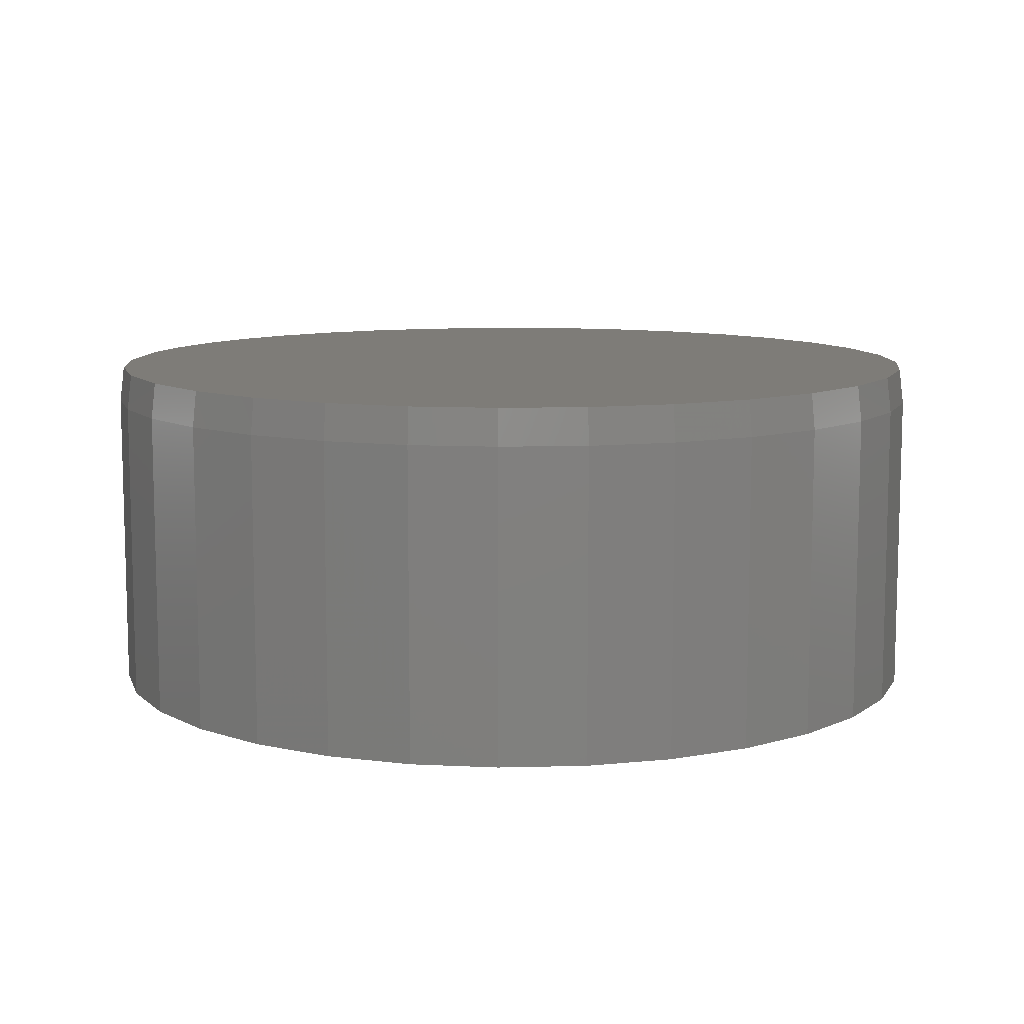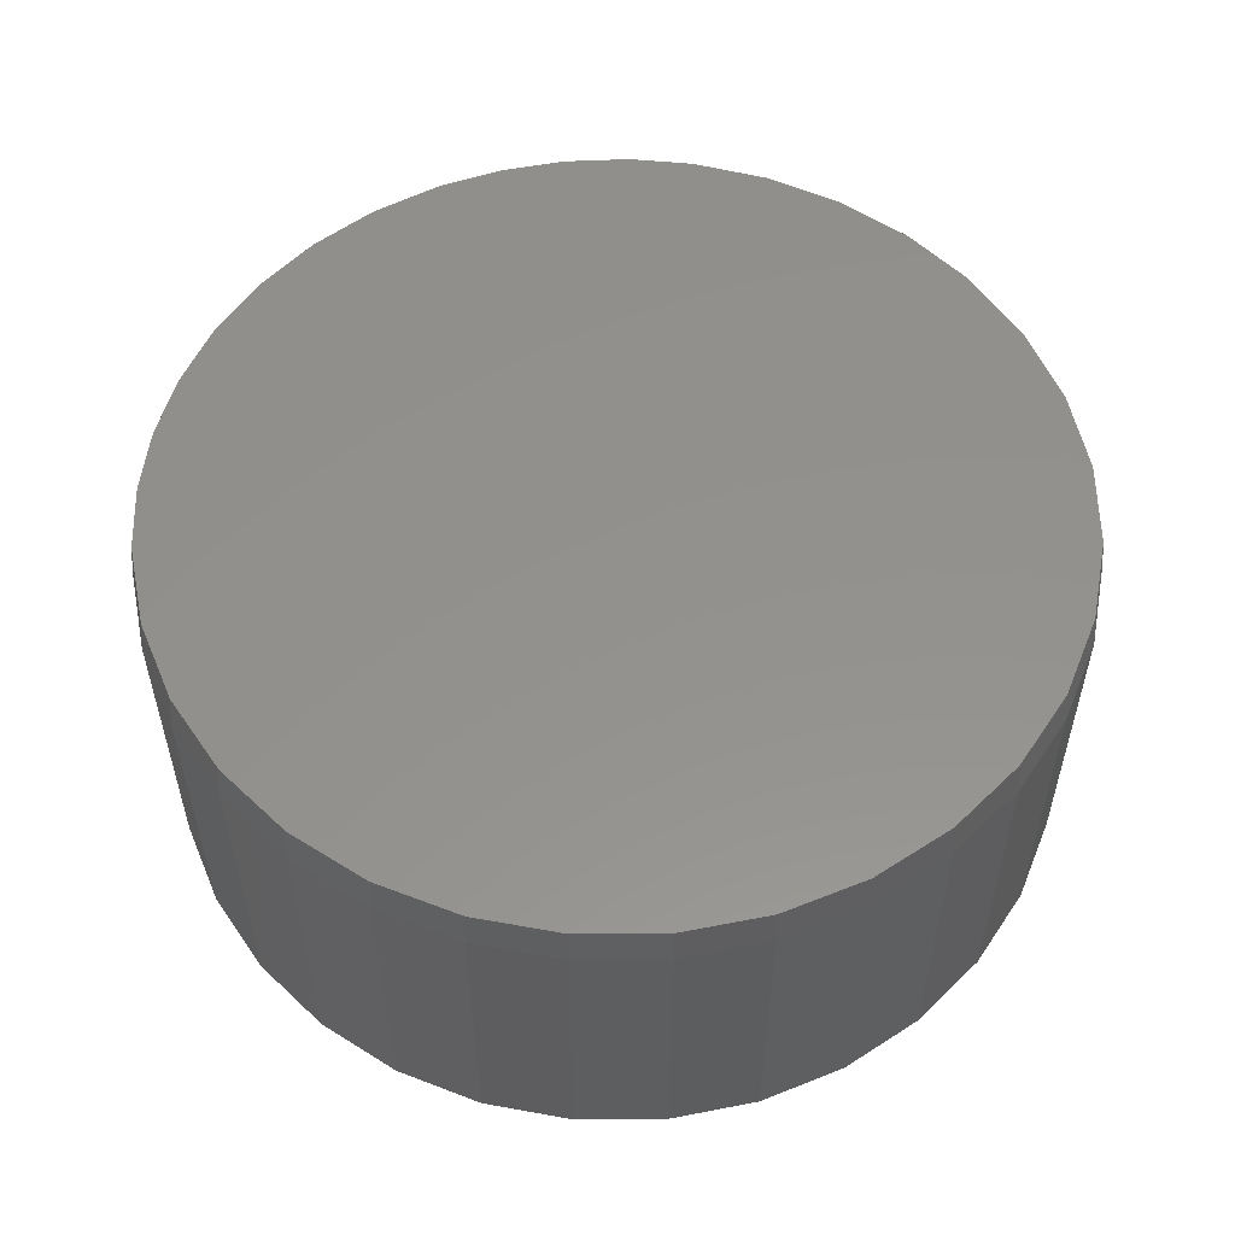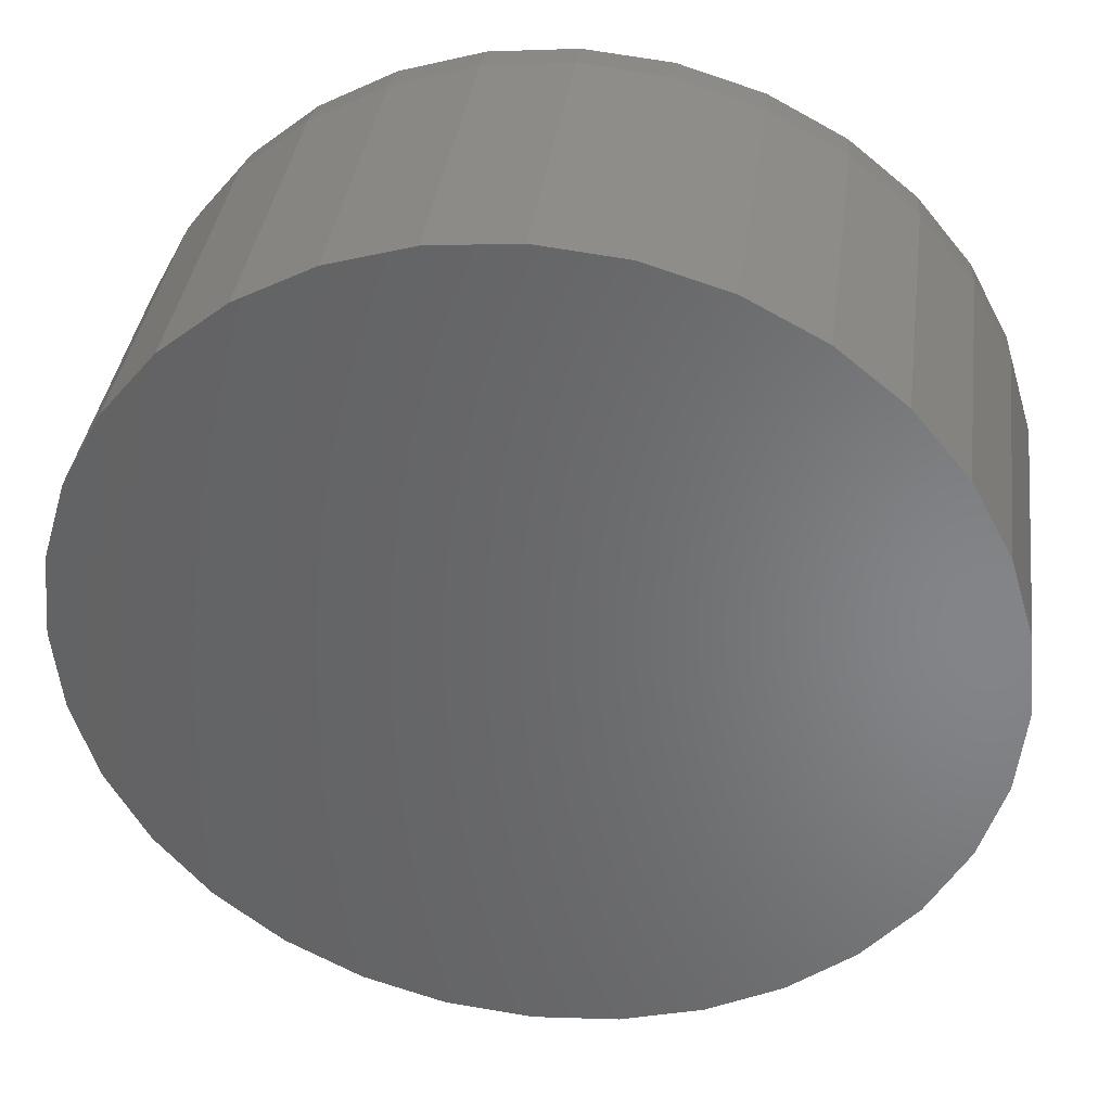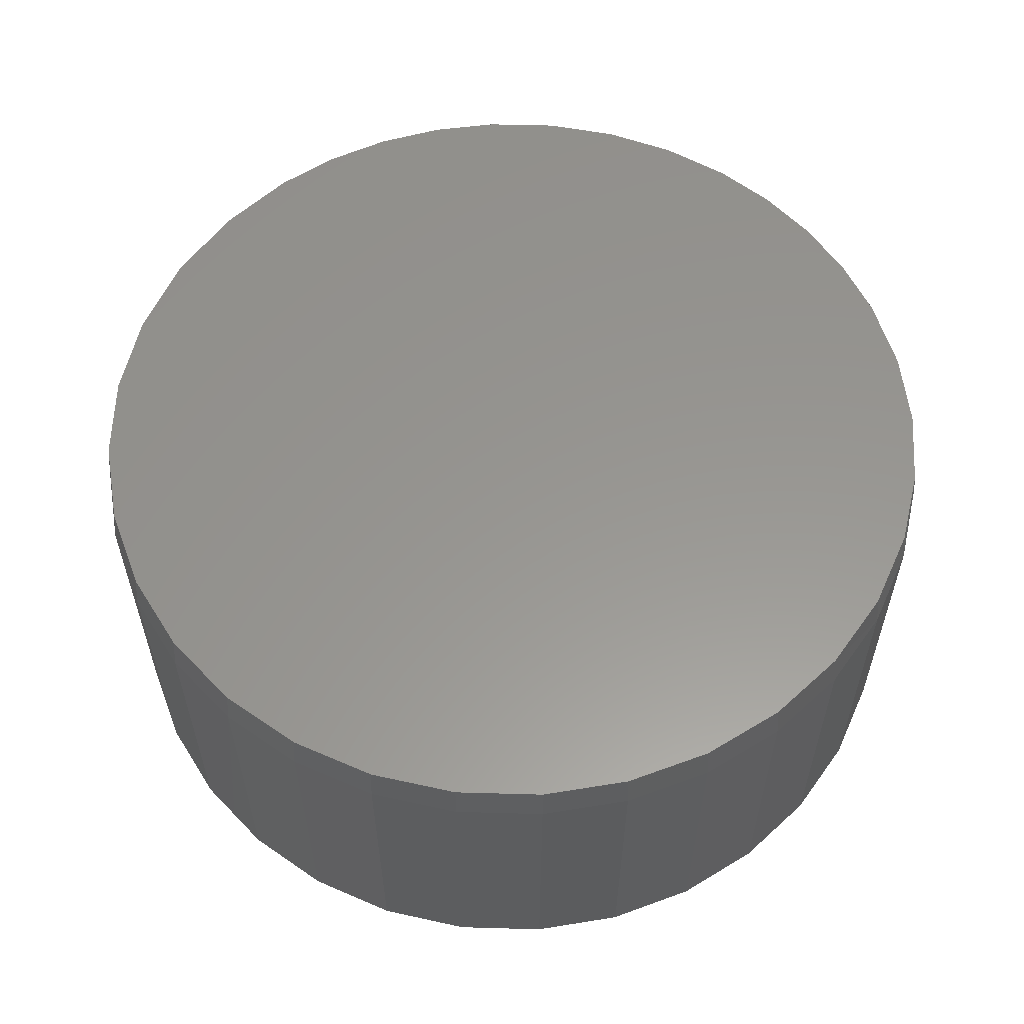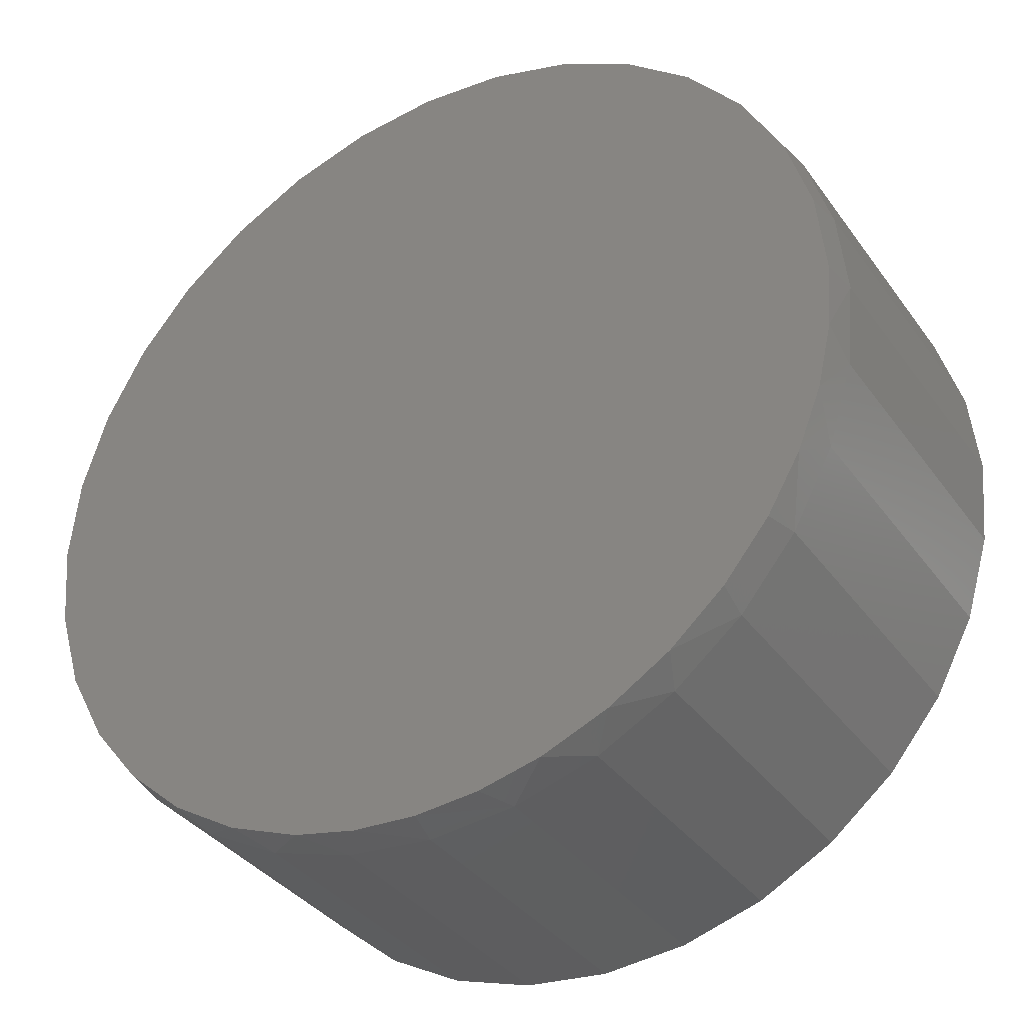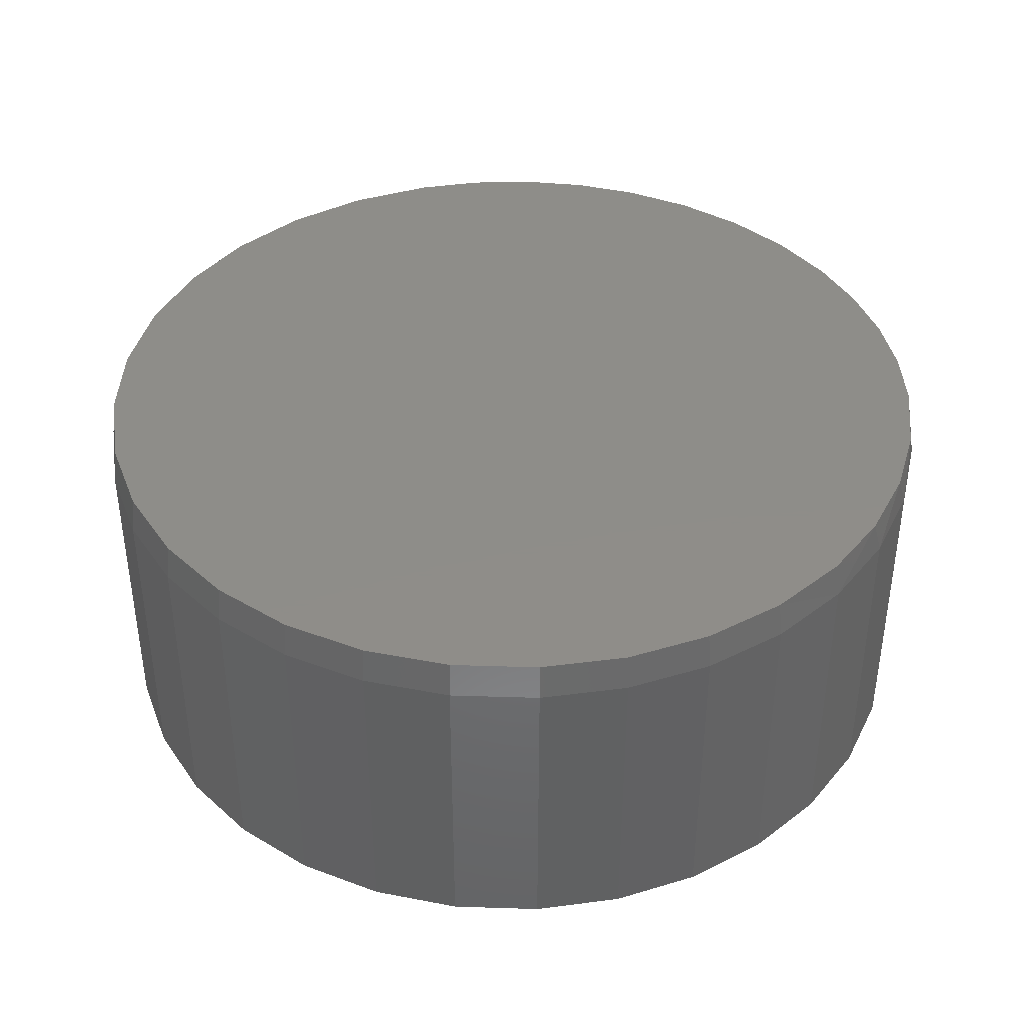
<metadata>
{"format":"stl","ext":"stl","renderer":"f3d","projection":"perspective","resolution":1024,"background":"white","views":[{"elev":9.8,"azim":-167.0,"up":"+Z"},{"elev":55.0,"azim":174.0,"up":"+Z"},{"elev":37.3,"azim":-172.5,"up":"+Y"},{"elev":58.1,"azim":-127.7,"up":"+Z"},{"elev":-36.0,"azim":31.0,"up":"+Y"},{"elev":40.2,"azim":-104.7,"up":"+Z"}]}
</metadata>
<code>
# stl→obj: 99 verts, 194 faces
v -0.1384 0.7357 0.6016
v 0.1542 0.7357 0.6016
v 0.007895 0.7501 0.6016
v 0.2949 0.693 0.6016
v -0.2791 0.693 0.6016
v 0.4246 0.6237 0.6016
v -0.4088 0.6237 0.6016
v 0.5383 0.5304 0.6016
v -0.5225 0.5304 0.6016
v 0.6316 0.4167 0.6016
v -0.6158 0.4167 0.6016
v 0.7009 0.287 0.6016
v -0.6851 0.287 0.6016
v 0.7436 0.1463 0.6016
v -0.7278 0.1463 0.6016
v 0.758 -1.388e-16 0.6016
v -0.7422 7.534e-09 0.6016
v 0.7495 -0.1127 0.6016
v -0.728 -0.1453 0.6016
v 0.7241 -0.2228 0.6016
v -0.6859 -0.2851 0.6016
v 0.6825 -0.3279 0.6016
v 0.6256 -0.4256 0.6016
v -0.6176 -0.414 0.6016
v 0.5478 -0.5207 0.6016
v -0.5349 -0.5177 0.6016
v 0.4555 -0.6019 0.6016
v -0.4352 -0.6052 0.6016
v 0.3512 -0.6669 0.6016
v -0.3217 -0.6738 0.6016
v 0.2377 -0.714 0.6016
v -0.1979 -0.7213 0.6016
v 0.1304 -0.74 0.6016
v -0.08978 -0.7437 0.6016
v 0.02044 -0.75 0.6016
v 0.7658 0 0
v 0.7658 -1.856e-16 0.5391
v 0.7512 -0.1479 0
v 0.7512 -0.1479 0.5391
v 0.7081 -0.29 0
v 0.7081 -0.29 0.5391
v 0.6381 -0.4211 0
v 0.6381 -0.4211 0.5391
v 0.5438 -0.5359 0
v 0.5438 -0.5359 0.5391
v 0.429 -0.6302 0
v 0.429 -0.6302 0.5391
v 0.2979 -0.7002 0
v 0.2979 -0.7002 0.5391
v 0.1558 -0.7433 0
v 0.1558 -0.7433 0.5391
v 0.007895 -0.7579 0
v 0.007895 -0.7579 0.5391
v -0.14 -0.7433 0
v -0.14 -0.7433 0.5391
v -0.2821 -0.7002 0
v -0.2821 -0.7002 0.5391
v -0.4132 -0.6302 0
v -0.4132 -0.6302 0.5391
v -0.528 -0.5359 0
v -0.528 -0.5359 0.5391
v -0.6223 -0.4211 0
v -0.6223 -0.4211 0.5391
v -0.6923 -0.29 0
v -0.6923 -0.29 0.5391
v -0.7354 -0.1479 0
v -0.7354 -0.1479 0.5391
v -0.75 9.281e-17 0
v -0.75 9.281e-17 0.5391
v -0.7354 0.1479 0
v -0.7354 0.1479 0.5391
v -0.6923 0.29 0
v -0.6923 0.29 0.5391
v -0.6223 0.4211 0
v -0.6223 0.4211 0.5391
v -0.528 0.5359 0
v -0.528 0.5359 0.5391
v -0.4132 0.6302 0
v -0.4132 0.6302 0.5391
v -0.2821 0.7002 0
v -0.2821 0.7002 0.5391
v -0.14 0.7433 0
v -0.14 0.7433 0.5391
v 0.007895 0.7579 0
v 0.007895 0.7579 0.5391
v 0.1558 0.7433 0
v 0.1558 0.7433 0.5391
v 0.2979 0.7002 0
v 0.2979 0.7002 0.5391
v 0.429 0.6302 0
v 0.429 0.6302 0.5391
v 0.5438 0.5359 0
v 0.5438 0.5359 0.5391
v 0.6381 0.4211 0
v 0.6381 0.4211 0.5391
v 0.7081 0.29 0
v 0.7081 0.29 0.5391
v 0.7512 0.1479 0
v 0.7512 0.1479 0.5391
f 1 2 3
f 2 1 4
f 4 1 5
f 4 5 6
f 6 5 7
f 6 7 8
f 8 7 9
f 8 9 10
f 10 9 11
f 10 11 12
f 12 11 13
f 12 13 14
f 14 13 15
f 14 15 16
f 16 15 17
f 16 17 18
f 18 17 19
f 18 19 20
f 20 19 21
f 20 21 22
f 22 21 23
f 23 21 24
f 23 24 25
f 25 24 26
f 25 26 27
f 27 26 28
f 27 28 29
f 29 28 30
f 29 30 31
f 31 30 32
f 31 32 33
f 33 32 34
f 33 34 35
f 36 37 38
f 38 37 39
f 38 39 40
f 40 39 41
f 40 41 42
f 42 41 43
f 42 43 44
f 44 43 45
f 44 45 46
f 46 45 47
f 46 47 48
f 48 47 49
f 48 49 50
f 50 49 51
f 50 51 52
f 52 51 53
f 52 53 54
f 54 53 55
f 54 55 56
f 56 55 57
f 56 57 58
f 58 57 59
f 58 59 60
f 60 59 61
f 60 61 62
f 62 61 63
f 62 63 64
f 64 63 65
f 64 65 66
f 66 65 67
f 66 67 68
f 68 67 69
f 68 69 70
f 70 69 71
f 70 71 72
f 72 71 73
f 72 73 74
f 74 73 75
f 74 75 76
f 76 75 77
f 76 77 78
f 78 77 79
f 78 79 80
f 80 79 81
f 80 81 82
f 82 81 83
f 82 83 84
f 84 83 85
f 84 85 86
f 86 85 87
f 86 87 88
f 88 87 89
f 88 89 90
f 90 89 91
f 90 91 92
f 92 91 93
f 92 93 94
f 94 93 95
f 94 95 96
f 96 95 97
f 96 97 98
f 98 97 99
f 98 99 36
f 36 99 37
f 63 61 26
f 61 59 28
f 26 61 28
f 59 57 30
f 28 59 30
f 57 55 32
f 30 57 32
f 55 53 34
f 32 55 34
f 53 51 35
f 34 53 35
f 51 49 31
f 33 51 31
f 49 47 29
f 31 49 29
f 47 45 27
f 29 47 27
f 45 43 25
f 27 45 25
f 43 41 22
f 23 43 22
f 41 39 20
f 22 41 20
f 33 35 51
f 23 25 43
f 20 39 18
f 18 39 37
f 18 37 16
f 26 24 63
f 63 24 21
f 63 21 65
f 65 21 19
f 65 19 67
f 67 19 17
f 67 17 69
f 85 2 87
f 87 2 4
f 87 4 89
f 89 4 6
f 89 6 91
f 91 6 8
f 91 8 93
f 93 8 10
f 93 10 95
f 95 10 12
f 95 12 97
f 97 12 14
f 97 14 99
f 99 14 16
f 99 16 37
f 2 85 3
f 3 85 83
f 3 83 1
f 1 83 81
f 1 81 5
f 5 81 79
f 5 79 7
f 7 79 77
f 7 77 9
f 9 77 75
f 9 75 11
f 11 75 73
f 11 73 13
f 13 73 71
f 13 71 15
f 15 71 69
f 15 69 17
f 84 86 82
f 52 54 50
f 50 54 56
f 50 56 48
f 48 56 58
f 48 58 46
f 46 58 60
f 46 60 44
f 44 60 62
f 44 62 42
f 42 62 64
f 42 64 40
f 40 64 66
f 40 66 38
f 38 66 68
f 38 68 36
f 36 68 70
f 36 70 98
f 98 70 72
f 98 72 96
f 96 72 74
f 96 74 94
f 94 74 76
f 94 76 92
f 92 76 78
f 92 78 90
f 90 78 80
f 90 80 88
f 88 80 82
f 88 82 86

</code>
